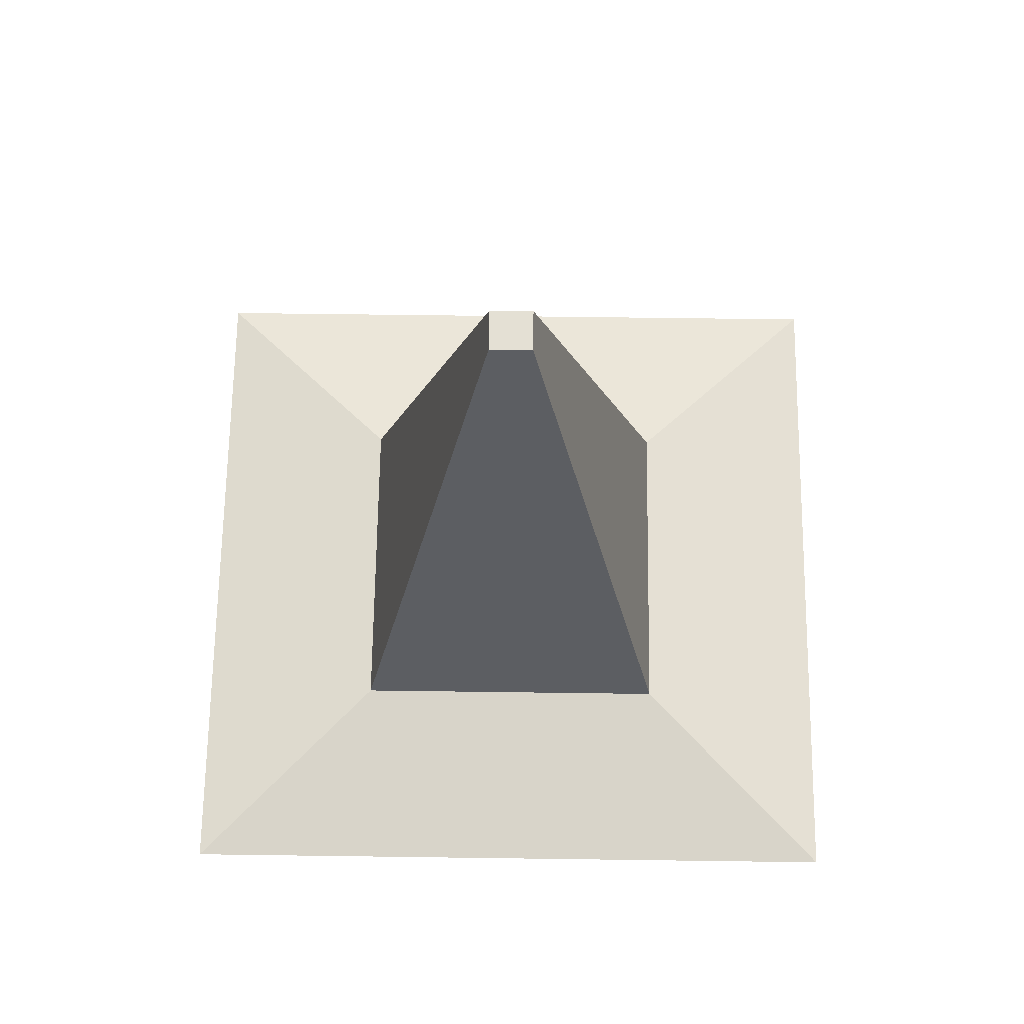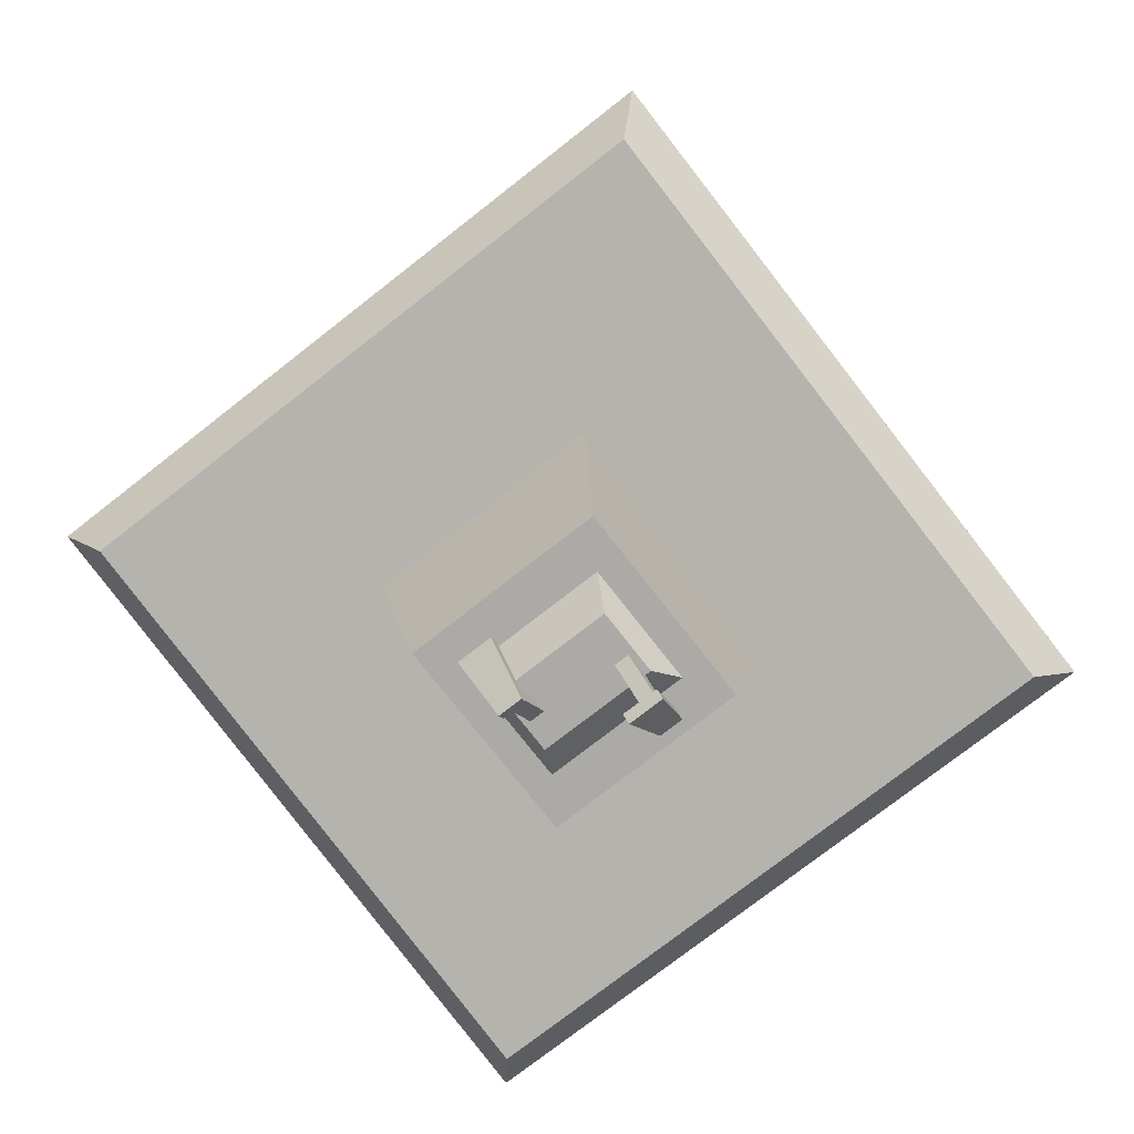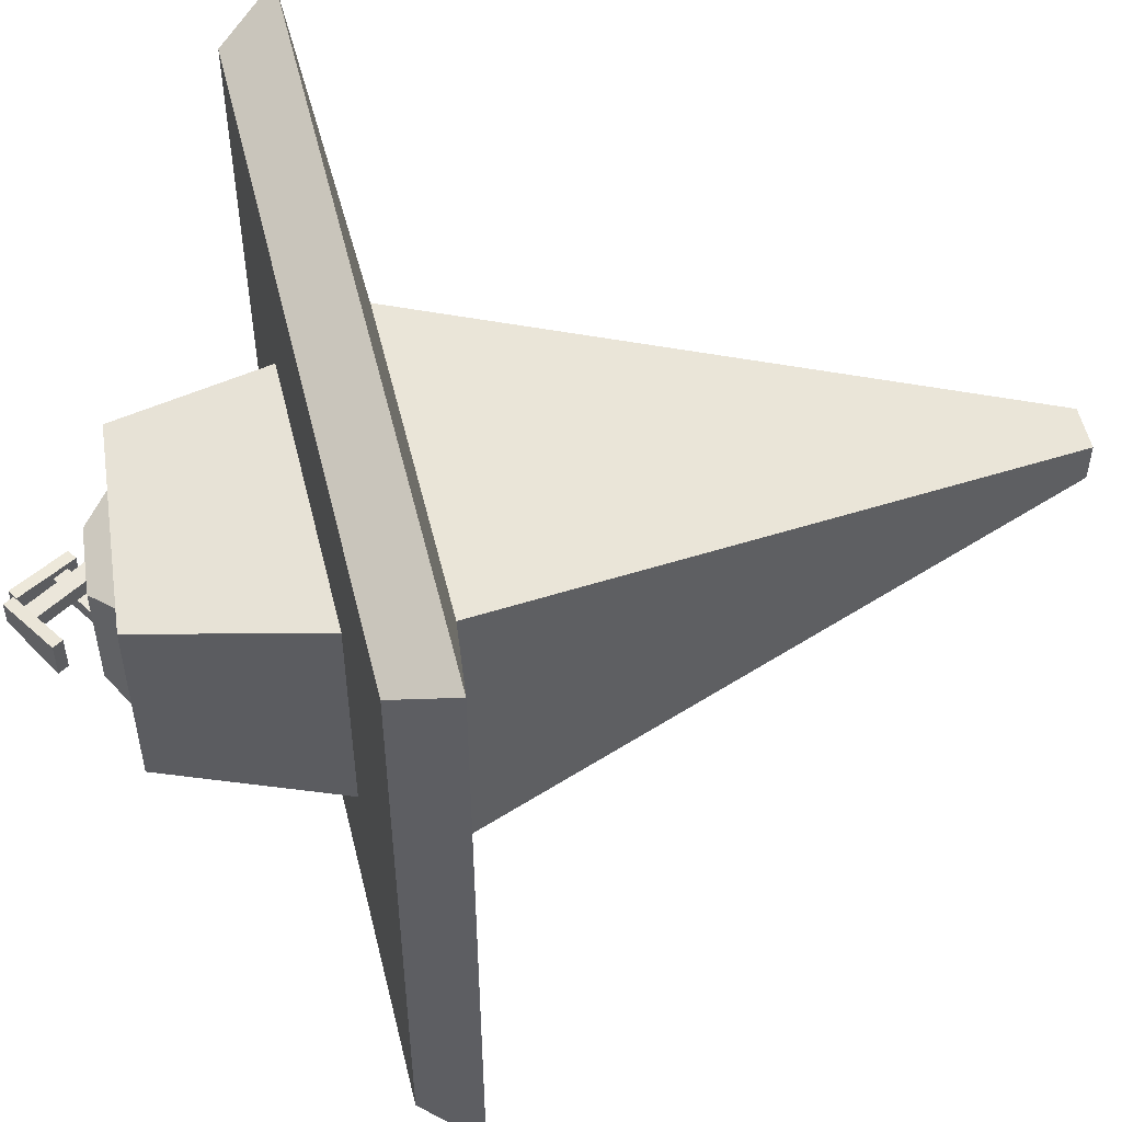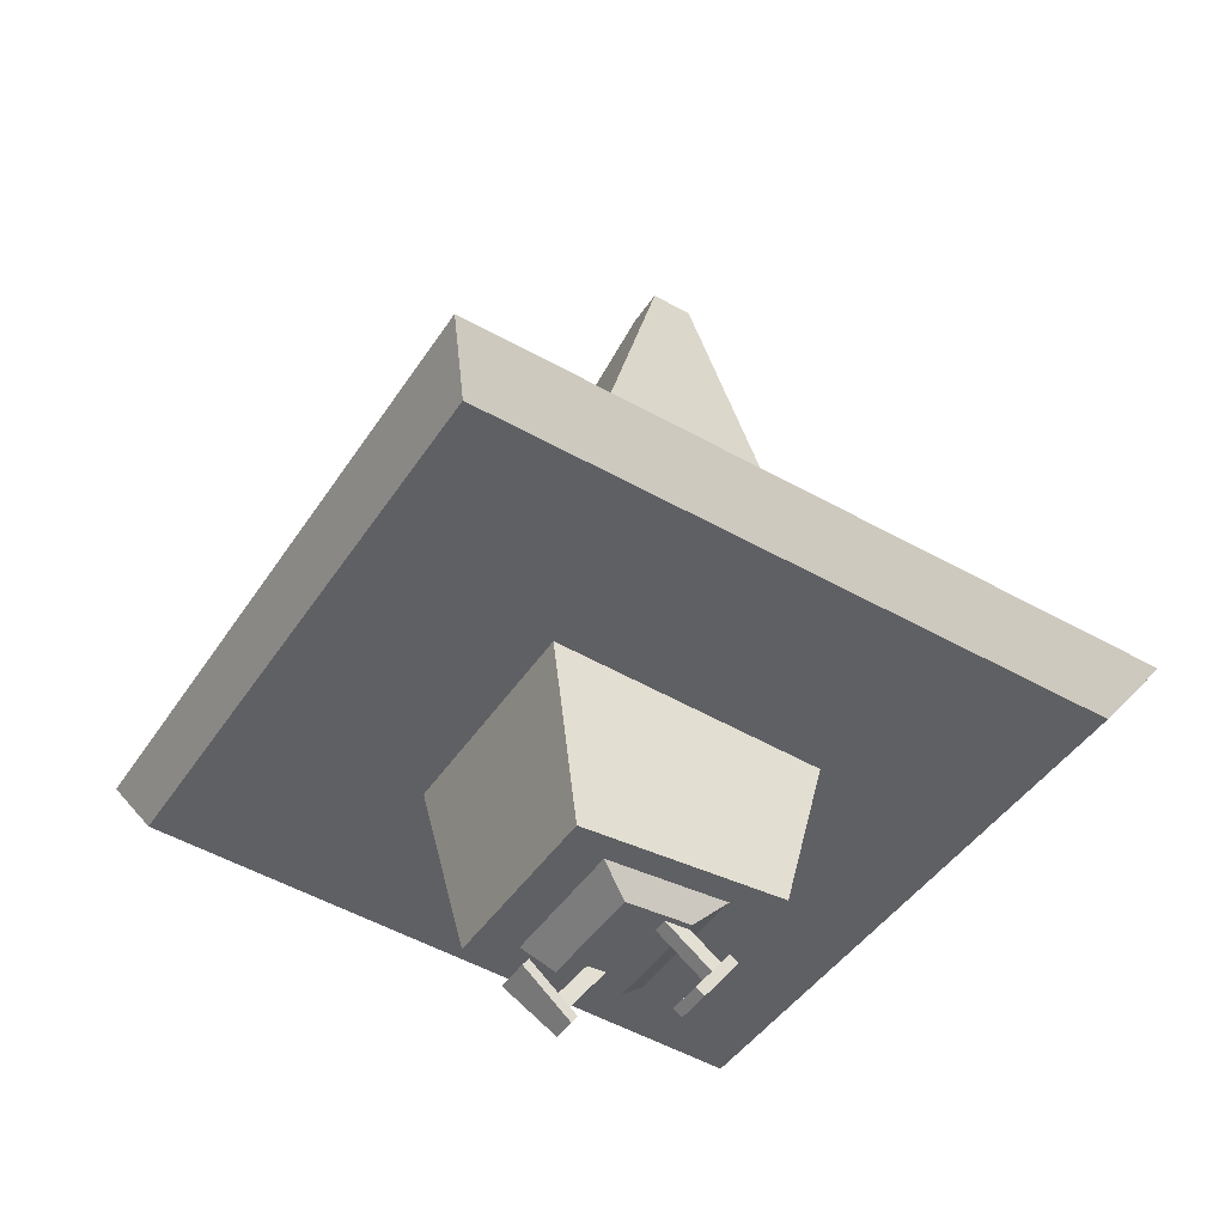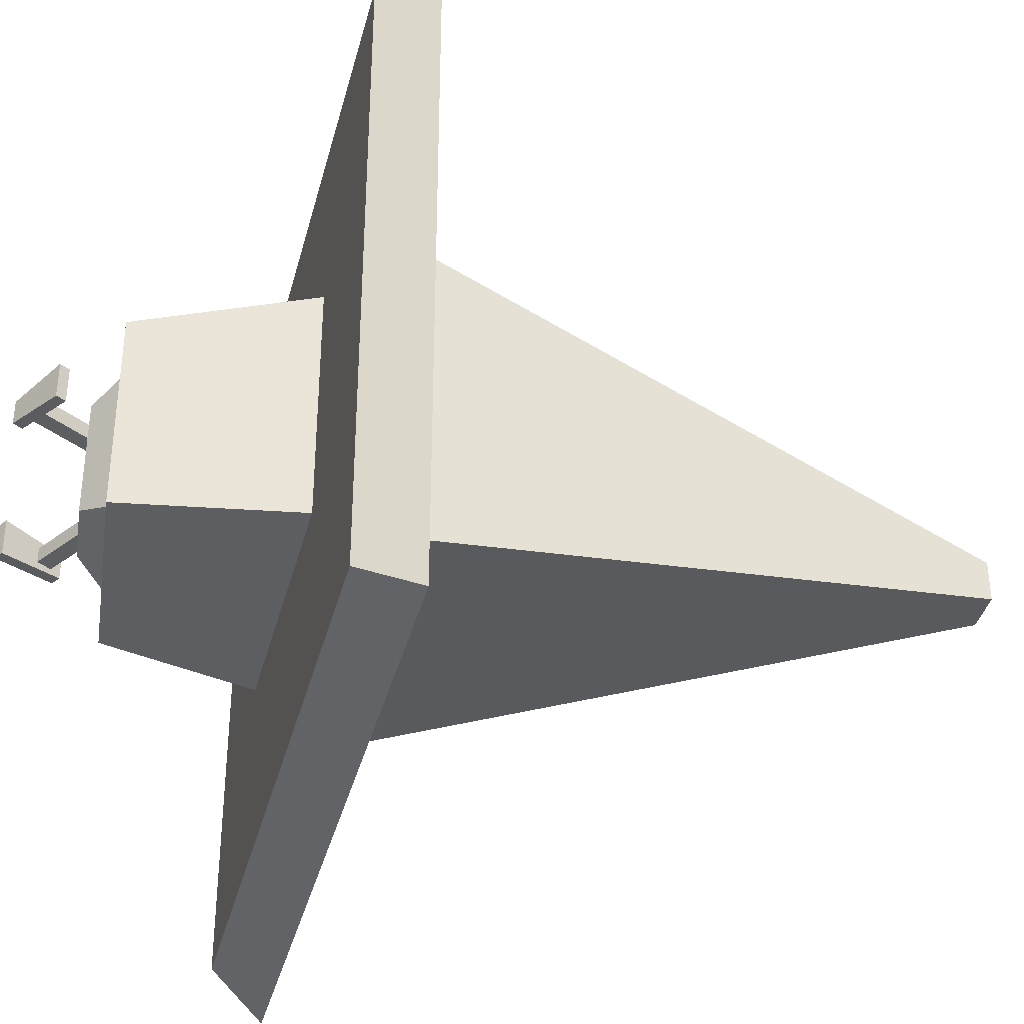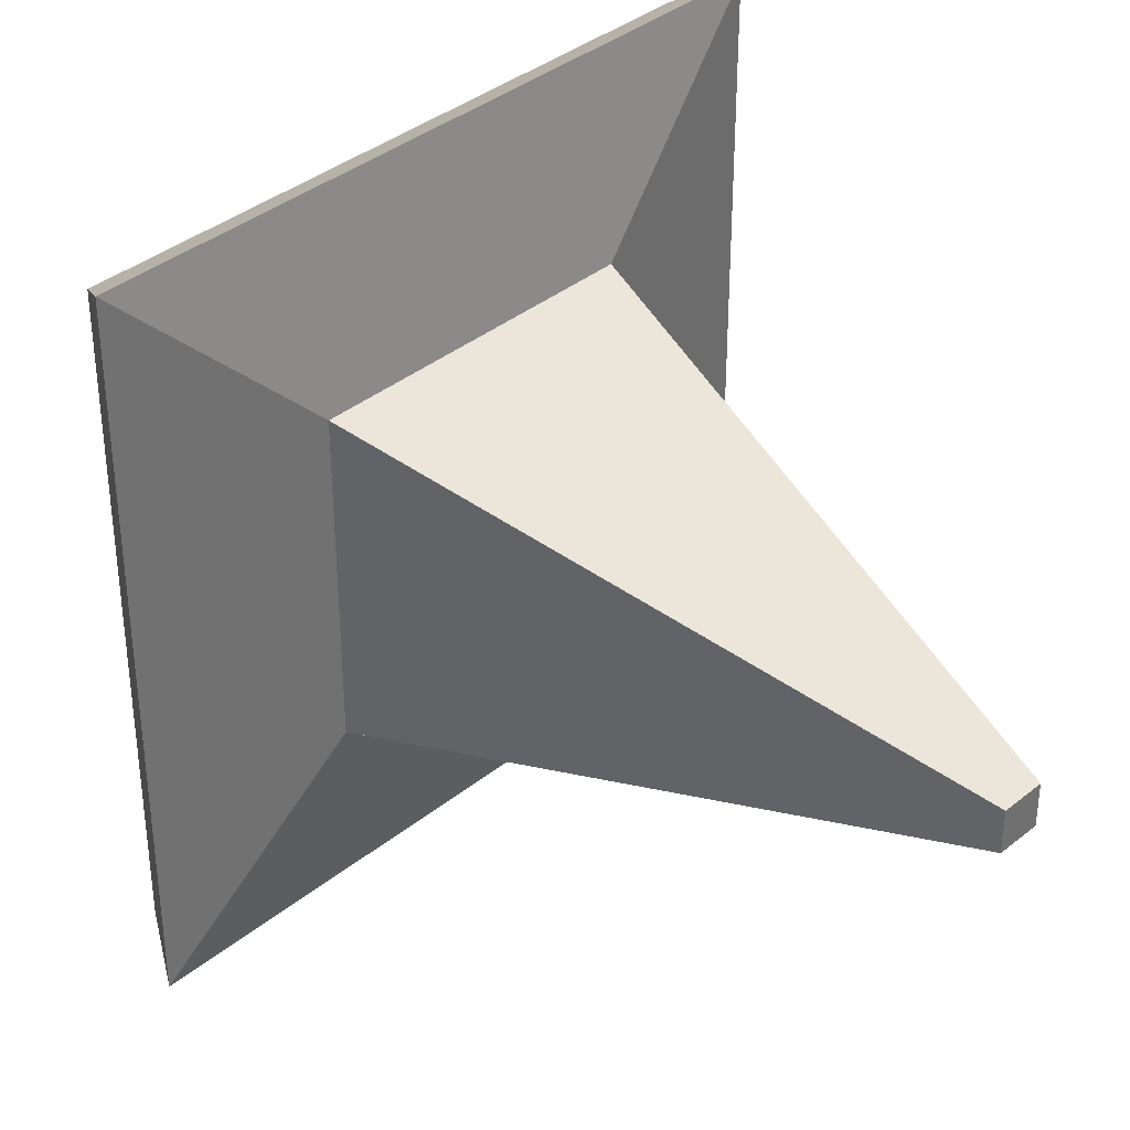
<metadata>
{"format":"obj","ext":"obj","renderer":"f3d","projection":"perspective","resolution":1024,"background":"white","views":[{"elev":60.3,"azim":-89.2,"up":"+Y"},{"elev":-76.0,"azim":128.0,"up":"+Y"},{"elev":54.7,"azim":82.1,"up":"+Z"},{"elev":-42.3,"azim":149.9,"up":"+Y"},{"elev":-37.9,"azim":81.7,"up":"+Z"},{"elev":37.5,"azim":140.0,"up":"+Z"}]}
</metadata>
<code>
o Virus-01_Cube.002
v -0.2557 0.2432 -0.2505
v -0.3482 0.684 -0.302
v 0.3482 0.684 -0.302
v 0.2557 0.2432 -0.2505
v 0.3482 0.684 0.302
v 0.2557 0.2432 0.2505
v -0.2557 0.2432 0.2505
v -0.3482 0.684 0.302
v 0.4129 0.8802 0.3958
v 0.4129 0.8802 -0.3958
v -0.07127 2.256 -0.052
v -0.07127 2.256 0.052
v 0.8156 0.7145 -0.7799
v 0.8156 0.7145 0.7799
v -0.7363 0.5581 0.7799
v -0.7363 0.5581 -0.7799
v 0.8812 0.8535 0.8591
v -0.8283 0.6813 0.8591
v -0.8283 0.6813 -0.8591
v 0.8812 0.8535 -0.8591
v -0.3748 0.8008 0.3958
v -0.3748 0.8008 -0.3958
v -0.1747 2.246 -0.052
v -0.1747 2.246 0.052
v -0.08171 0.1819 0.146
v -0.1572 0.2477 0.1842
v -0.1572 0.2477 -0.1842
v -0.08171 0.1819 -0.146
v 0.1572 0.2477 -0.1842
v 0.08171 0.1819 -0.146
v 0.1572 0.2477 0.1842
v 0.08171 0.1819 0.146
v -0.1653 0.1207 -0.09228
v 0.000364 0.2477 -0.09228
v 0.000364 0.2477 -0.1301
v -0.1653 0.1207 -0.1301
v 0.02339 0.2177 -0.1301
v -0.1423 0.09069 -0.1301
v 0.02339 0.2177 -0.09228
v -0.1423 0.09069 -0.09228
v -0.1964 0.1288 -0.1418
v -0.1964 0.1288 -0.08059
v -0.1755 0.1448 -0.08059
v -0.1755 0.1448 -0.1418
v -0.08006 0.02025 -0.06611
v -0.08006 0.02025 -0.1563
v -0.1009 0.004271 -0.1563
v -0.1009 0.004271 -0.06611
v 0.08752 0.04785 0.1301
v -0.03643 0.2158 0.1301
v -0.03643 0.2158 0.09227
v 0.08752 0.04785 0.09227
v -0.005973 0.2383 0.09227
v 0.118 0.07032 0.09227
v -0.005973 0.2383 0.1301
v 0.118 0.07032 0.1301
v 0.07885 0.01694 0.08058
v 0.07885 0.01694 0.1418
v 0.06326 0.03808 0.1418
v 0.06326 0.03808 0.08058
v 0.1895 0.1313 0.1563
v 0.1895 0.1313 0.0661
v 0.2051 0.1101 0.0661
v 0.2051 0.1101 0.1563
f 1 2 3 4
f 4 3 5 6
f 7 8 2 1
f 9 10 11 12
f 13 14 15 16
f 15 14 17 18
f 13 16 19 20
f 14 13 20 17
f 16 15 18 19
f 21 22 19 18
f 22 10 20 19
f 10 9 17 20
f 9 21 18 17
f 11 23 24 12
f 22 21 24 23
f 21 9 12 24
f 10 22 23 11
f 6 5 8 7
f 1 4 6 7
f 25 26 27 28
f 28 27 29 30
f 30 29 31 32
f 32 31 26 25
f 28 30 32 25
f 33 34 35 36
f 36 35 37 38
f 38 37 39 40
f 40 39 34 33
f 41 42 43 44
f 44 43 45 46
f 41 47 48 42
f 47 41 44 46
f 48 47 46 45
f 42 48 45 43
f 49 50 51 52
f 52 51 53 54
f 54 53 55 56
f 56 55 50 49
f 57 58 59 60
f 60 59 61 62
f 57 63 64 58
f 63 57 60 62
f 64 63 62 61
f 58 64 61 59

</code>
